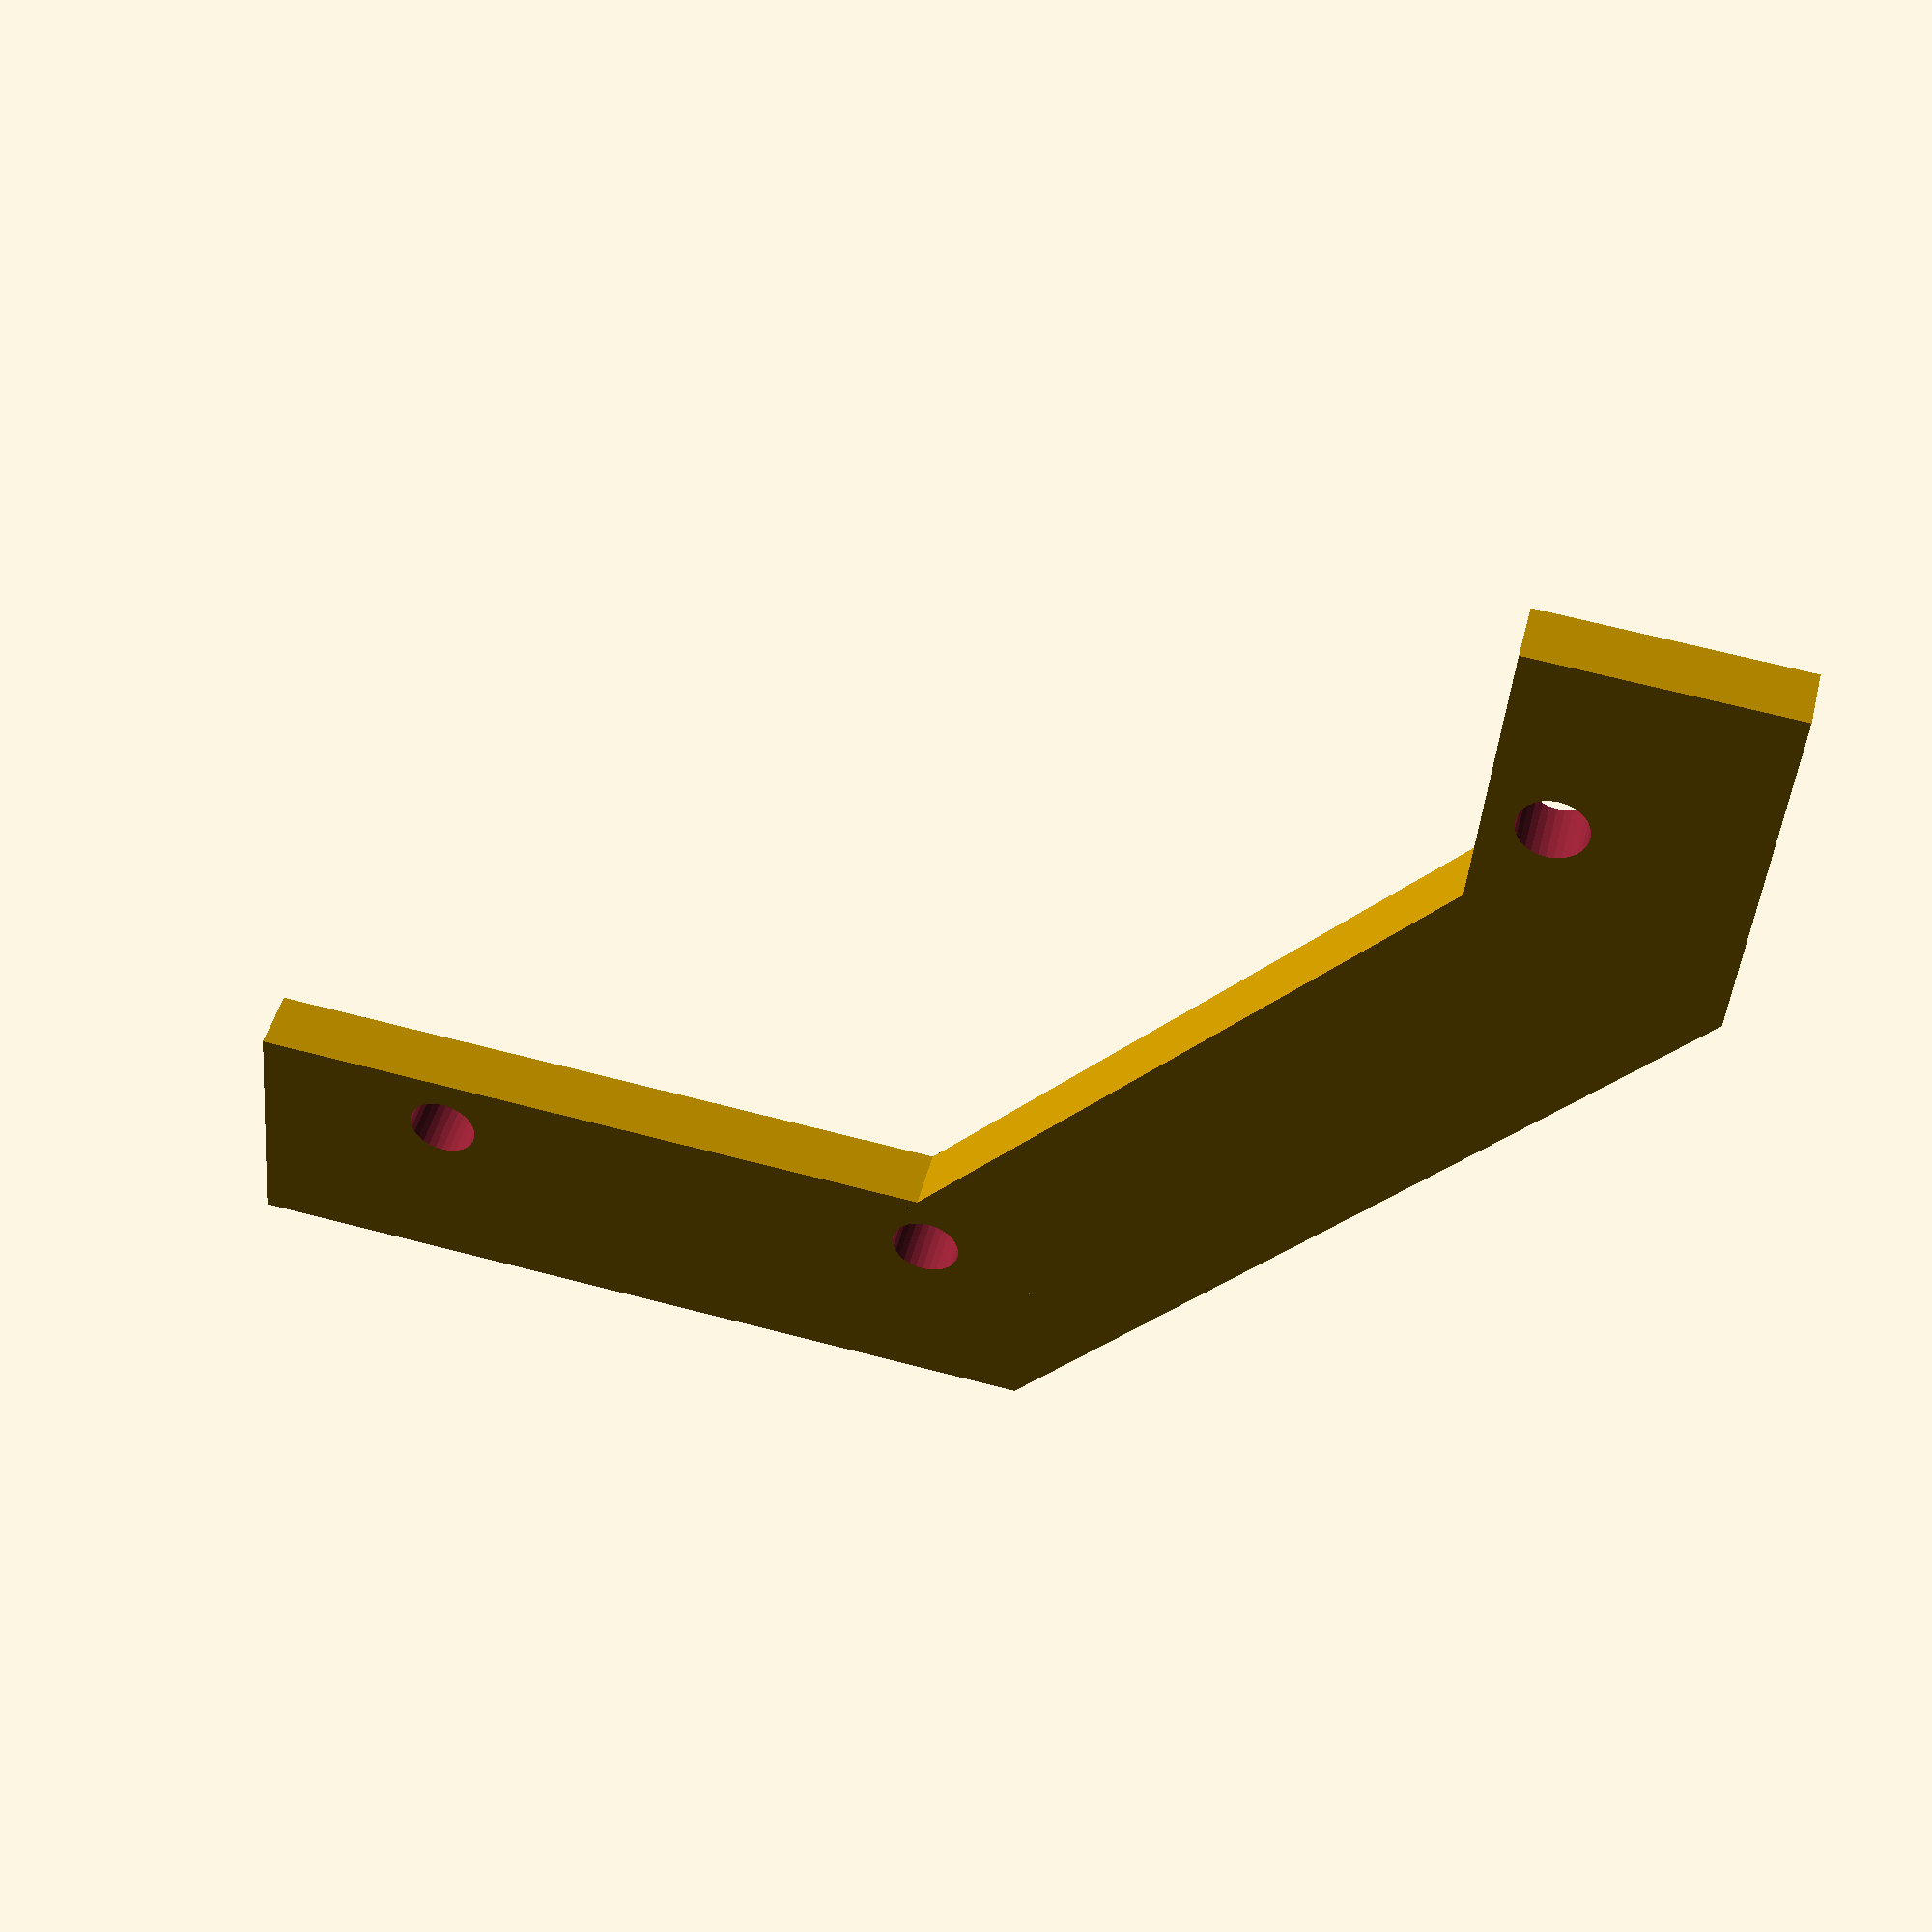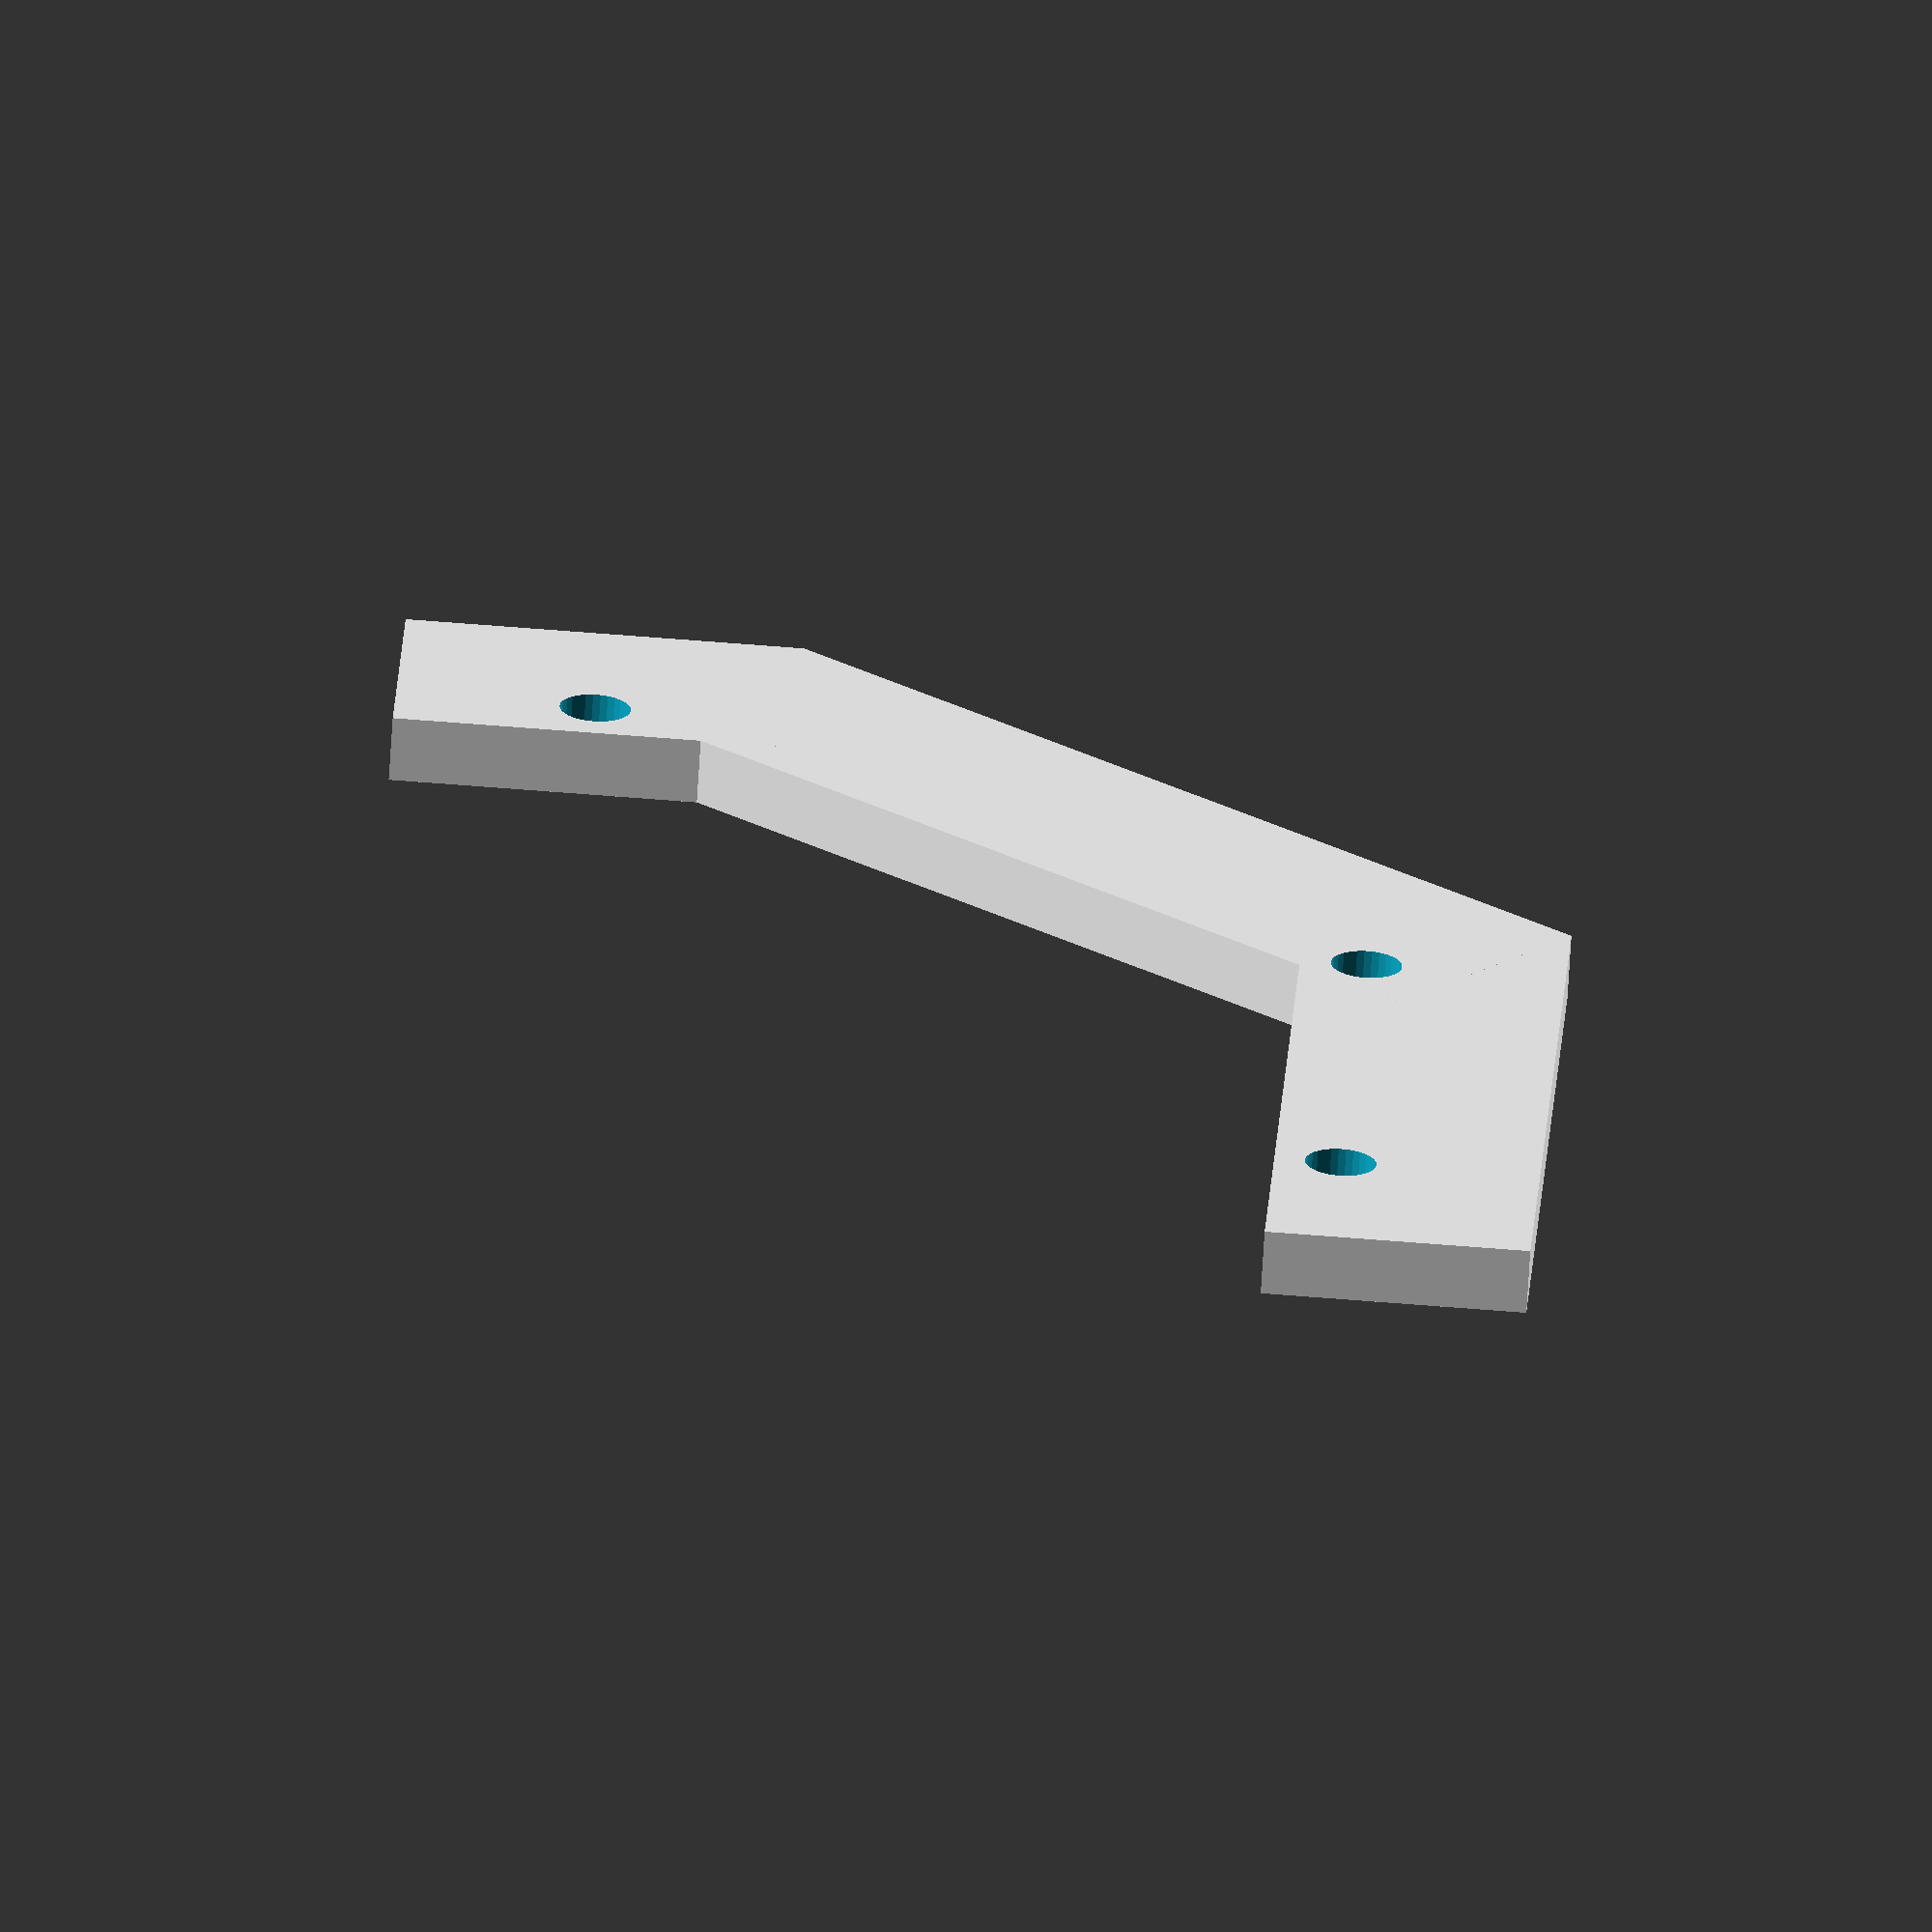
<openscad>
// right bottom guard rail
//color ("salmon")
difference() {
union() {
    // entrance piece
    translate([24,133,-80])
    cube([4,51,16]);
    
    // angle piece
    translate([24,96,-112])
    rotate([322.374,0,0])
    cube([4,16,60.6]);
    
    // bottom
    translate([24,96,-136])
    cube([4,16,24]);
}
    // far right hole
    translate([-4,172,-76])
    rotate([0,90,0])
    cylinder(r=2.15,60, $fn=30);

    // middle hole
    translate([-4,140,-76])
    rotate([0,90,0])
    cylinder(r=2.15,60, $fn=30);   

    // bottom hole
    translate([-4,108,-124])
    rotate([0,90,0])
    cylinder(r=2.15,60, $fn=30);
}
</openscad>
<views>
elev=43.3 azim=76.1 roll=175.0 proj=p view=wireframe
elev=107.2 azim=140.9 roll=265.6 proj=o view=wireframe
</views>
